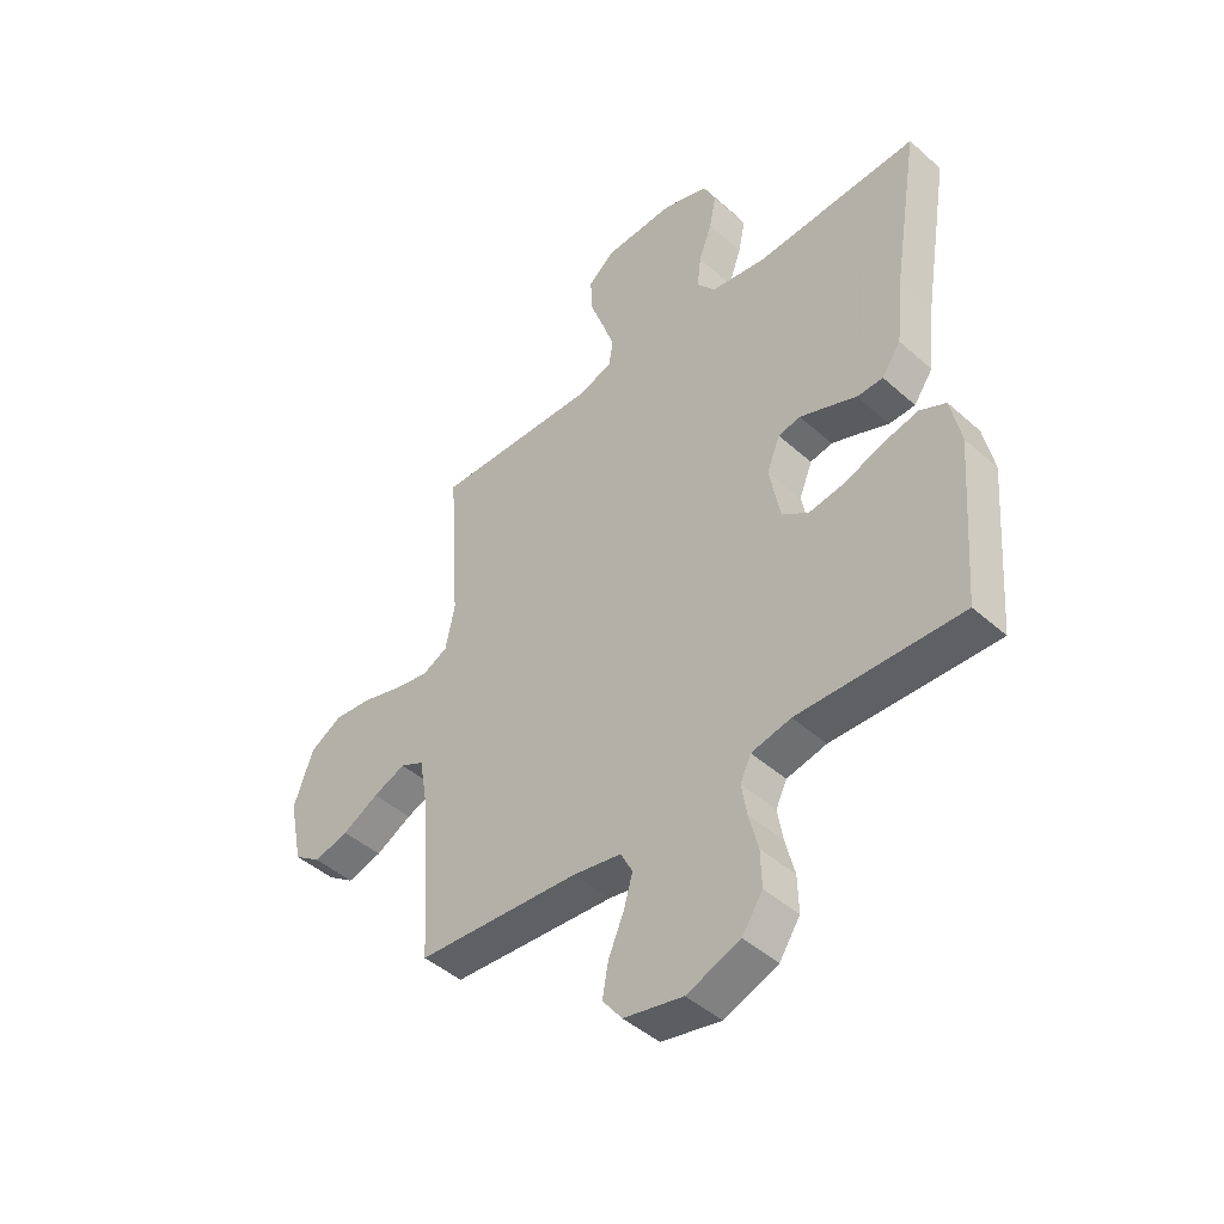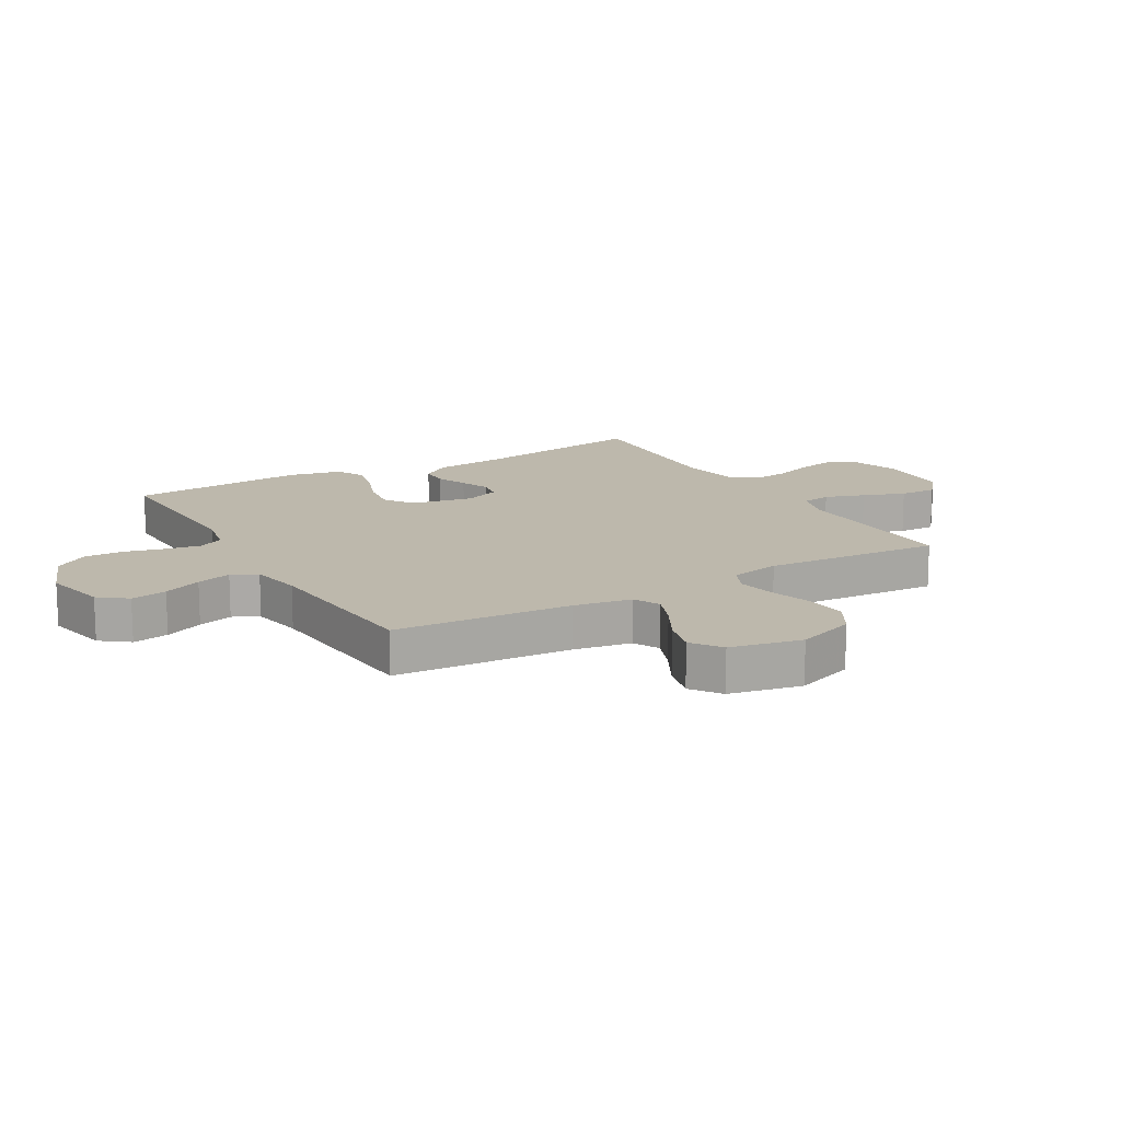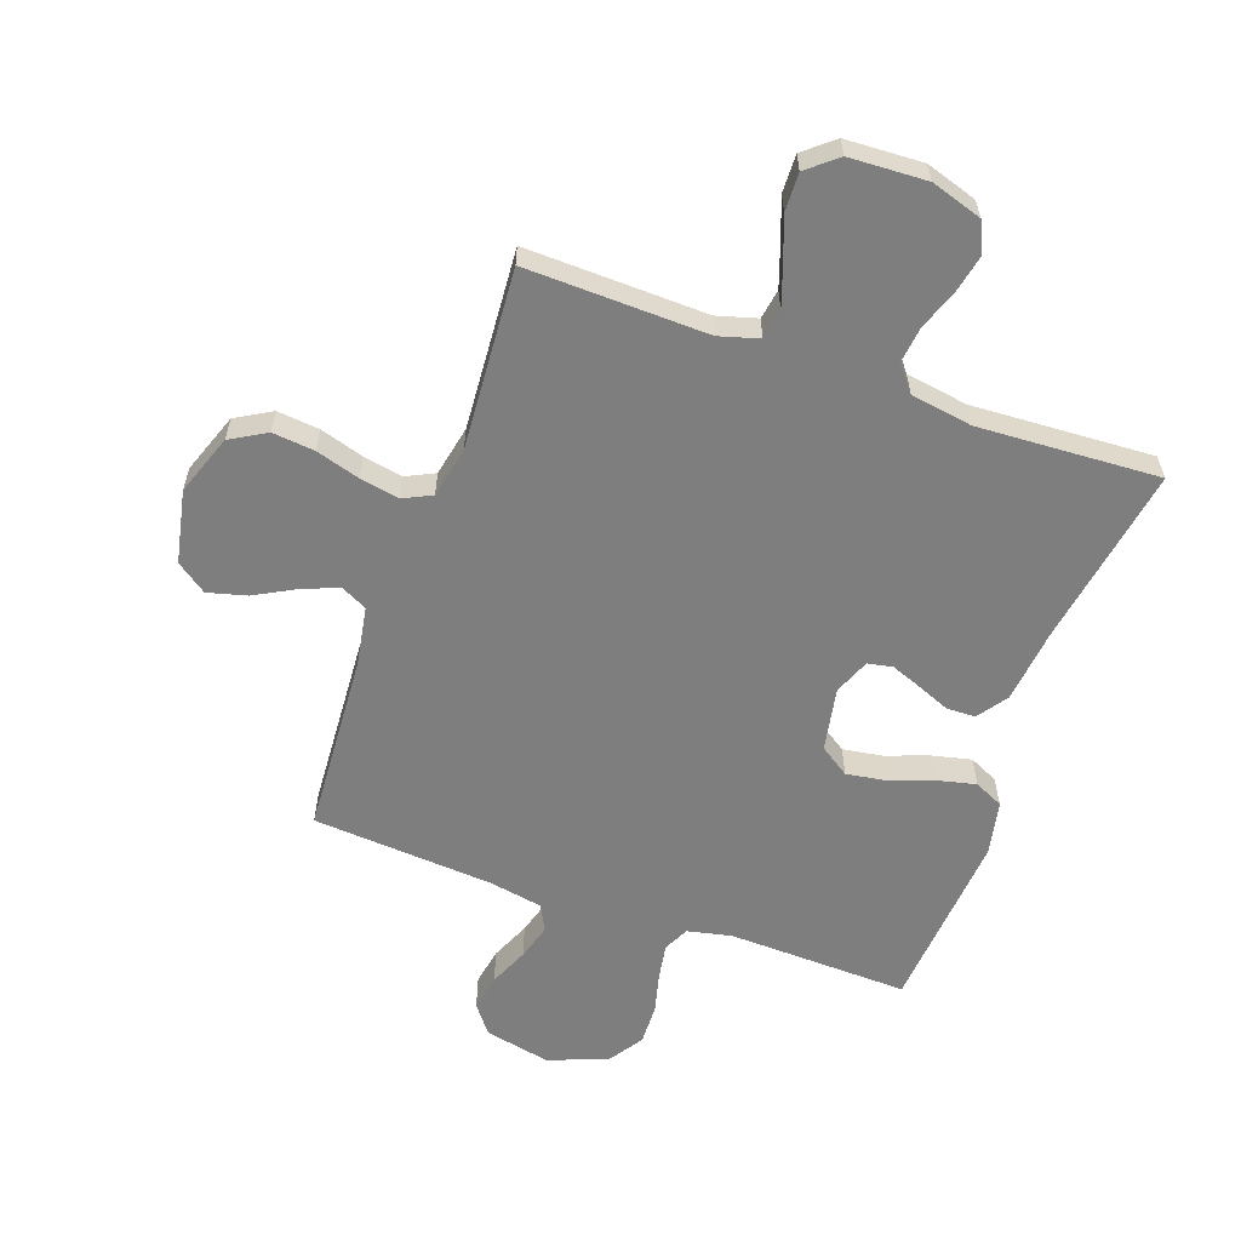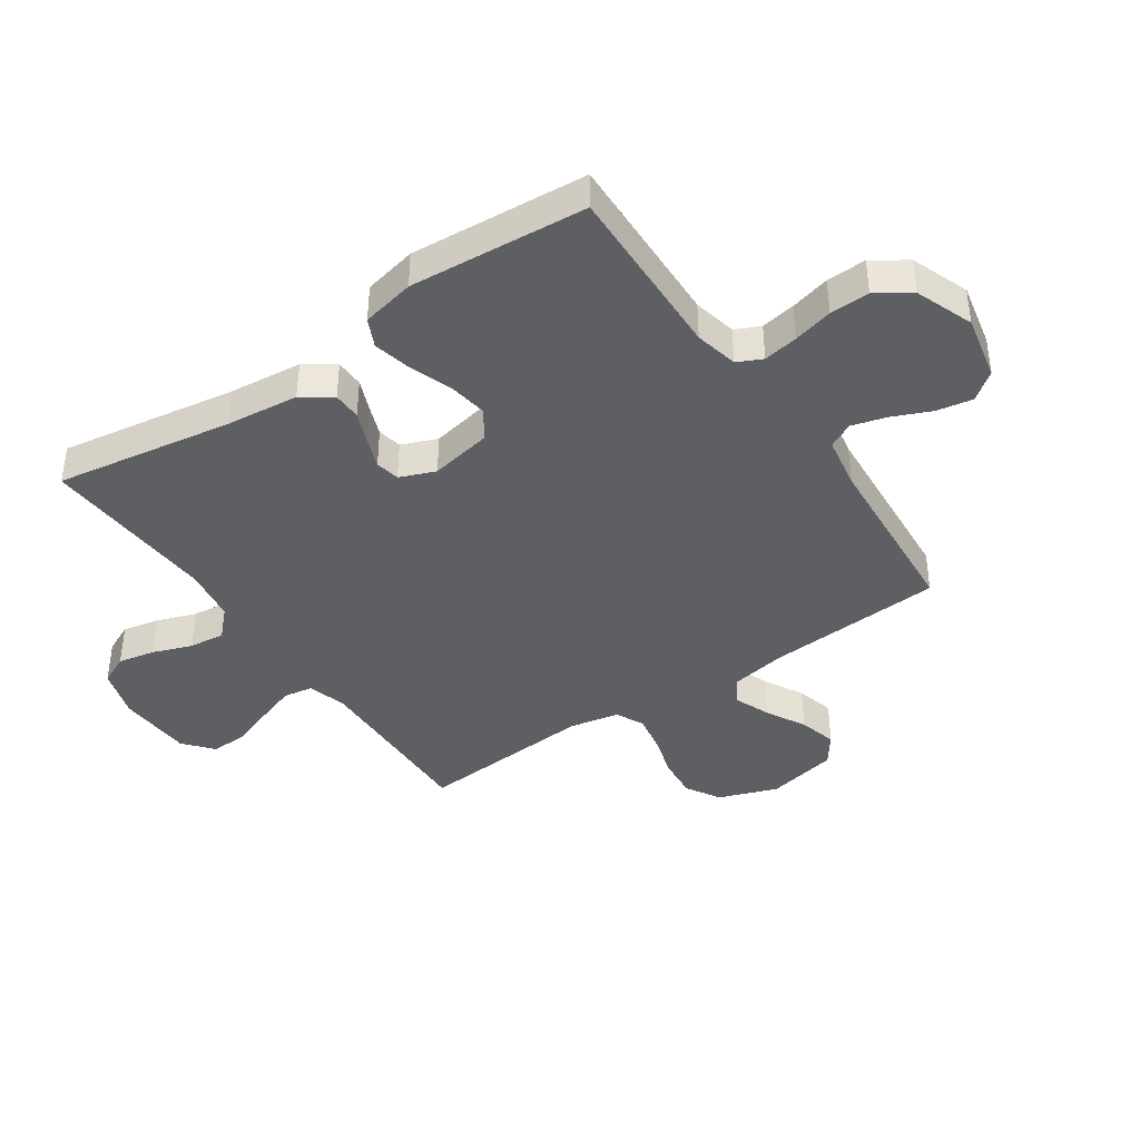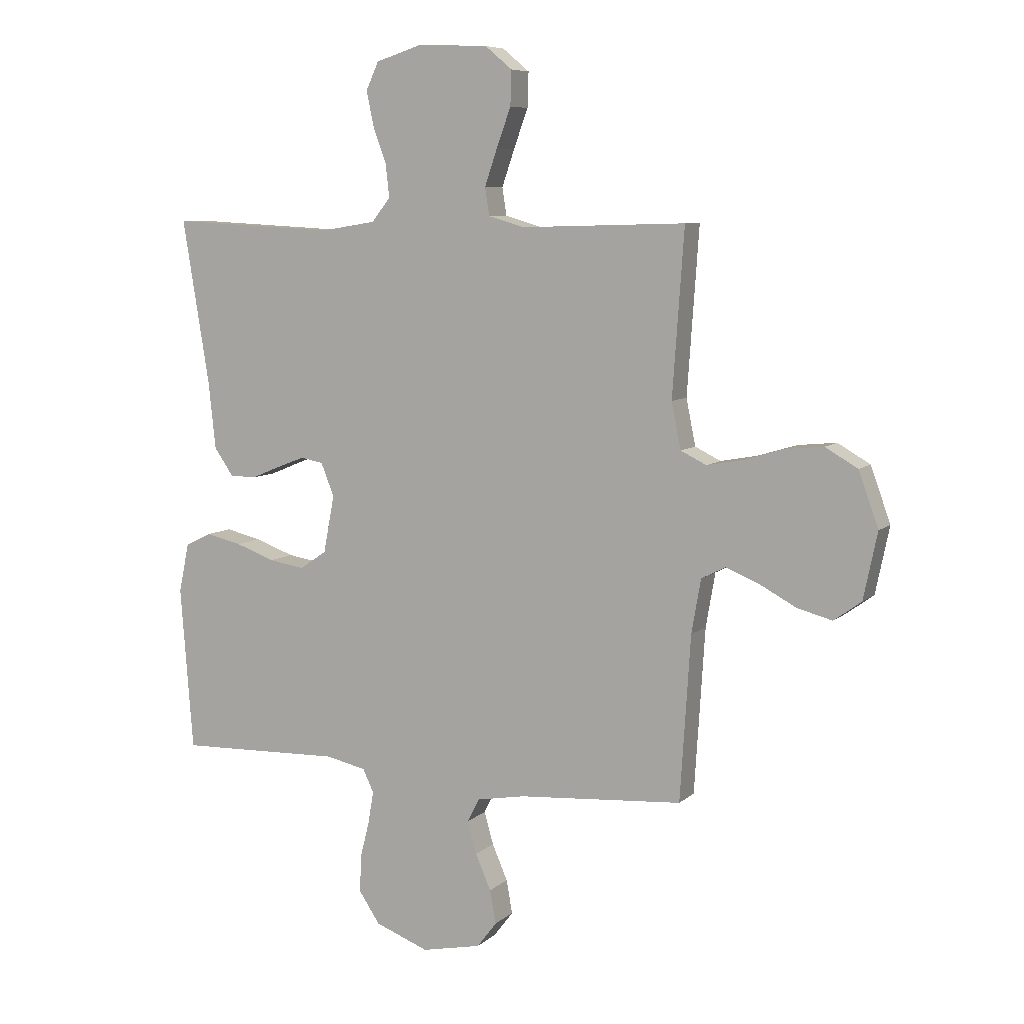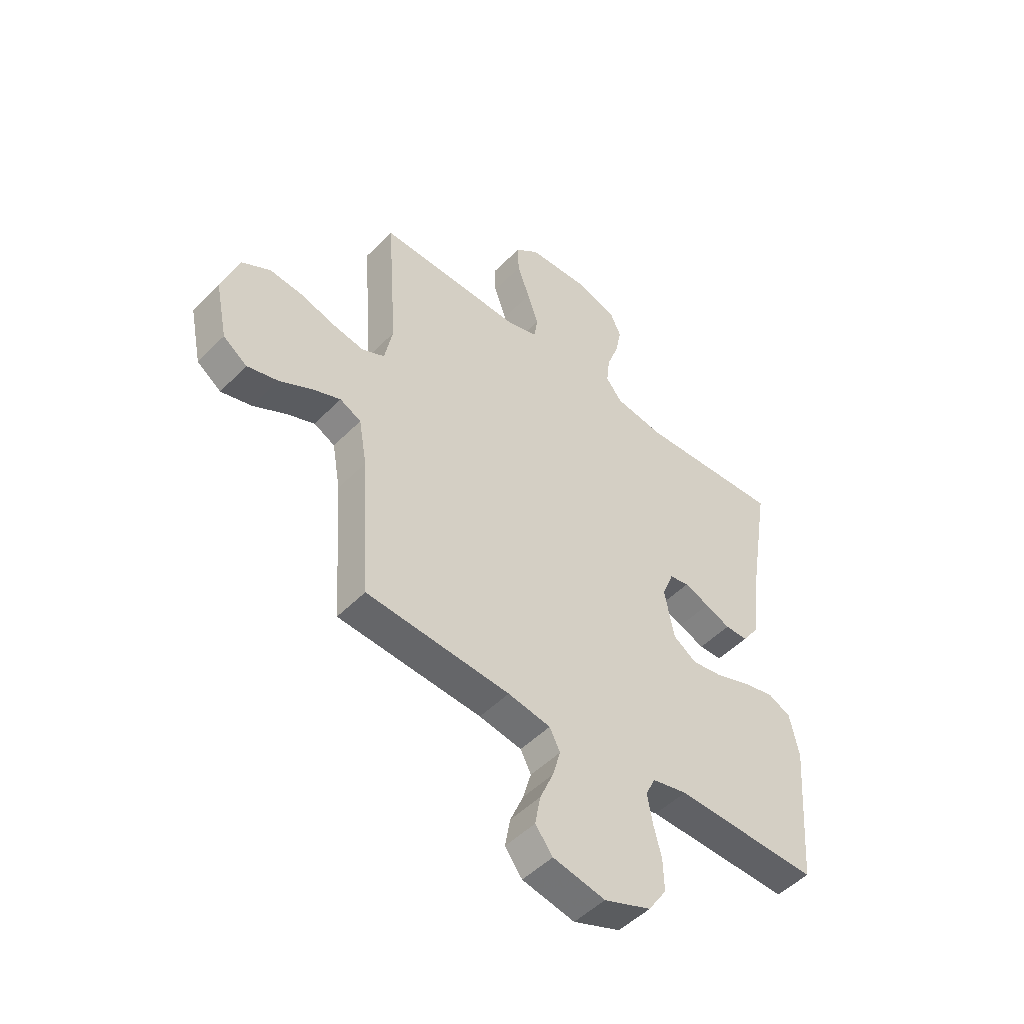
<metadata>
{"format":"obj","ext":"obj","renderer":"f3d","projection":"perspective","resolution":1024,"background":"white","views":[{"elev":-45.4,"azim":44.4,"up":"+Z"},{"elev":14.7,"azim":-120.1,"up":"+Y"},{"elev":-59.4,"azim":-19.6,"up":"+Y"},{"elev":-40.5,"azim":124.4,"up":"+Y"},{"elev":7.7,"azim":-154.6,"up":"+Z"},{"elev":-49.4,"azim":-42.0,"up":"+Z"}]}
</metadata>
<code>
v -0.5 0.07 -0.5
v -0.519 0.07 -0.2
v -0.536 0.07 -0.102
v -0.58 0.07 -0.08
v -0.64 0.07 -0.104
v -0.707 0.07 -0.14
v -0.771 0.07 -0.157
v -0.821 0.07 -0.121
v -0.846 0.07 0
v -0.81 0.07 0.1
v -0.751 0.07 0.134
v -0.681 0.07 0.127
v -0.608 0.07 0.105
v -0.543 0.07 0.093
v -0.496 0.07 0.116
v -0.479 0.07 0.2
v -0.5 0.07 0.5
v -0.2 0.07 0.492
v -0.134 0.07 0.511
v -0.126 0.07 0.561
v -0.149 0.07 0.628
v -0.175 0.07 0.699
v -0.177 0.07 0.762
v -0.128 0.07 0.803
v 0 0.07 0.809
v 0.085 0.07 0.782
v 0.108 0.07 0.732
v 0.095 0.07 0.669
v 0.071 0.07 0.603
v 0.064 0.07 0.543
v 0.098 0.07 0.5
v 0.2 0.07 0.484
v 0.5 0.07 0.5
v 0.451 0.07 0.2
v 0.438 0.07 0.077
v 0.403 0.07 0.027
v 0.355 0.07 0.026
v 0.302 0.07 0.048
v 0.25 0.07 0.068
v 0.209 0.07 0.06
v 0.185 0.07 0
v 0.205 0.07 -0.105
v 0.254 0.07 -0.138
v 0.319 0.07 -0.128
v 0.391 0.07 -0.102
v 0.456 0.07 -0.087
v 0.504 0.07 -0.11
v 0.523 0.07 -0.2
v 0.5 0.07 -0.5
v 0.2 0.07 -0.491
v 0.127 0.07 -0.507
v 0.107 0.07 -0.549
v 0.117 0.07 -0.608
v 0.134 0.07 -0.675
v 0.136 0.07 -0.742
v 0.098 0.07 -0.799
v 0 0.07 -0.836
v -0.109 0.07 -0.813
v -0.145 0.07 -0.766
v -0.134 0.07 -0.705
v -0.106 0.07 -0.64
v -0.089 0.07 -0.581
v -0.111 0.07 -0.538
v -0.2 0.07 -0.522
v -0.5 0 -0.5
v -0.519 0 -0.2
v -0.536 0 -0.102
v -0.58 0 -0.08
v -0.64 0 -0.104
v -0.707 0 -0.14
v -0.771 0 -0.157
v -0.821 0 -0.121
v -0.846 0 0
v -0.81 0 0.1
v -0.751 0 0.134
v -0.681 0 0.127
v -0.608 0 0.105
v -0.543 0 0.093
v -0.496 0 0.116
v -0.479 0 0.2
v -0.5 0 0.5
v -0.2 0 0.492
v -0.134 0 0.511
v -0.126 0 0.561
v -0.149 0 0.628
v -0.175 0 0.699
v -0.177 0 0.762
v -0.128 0 0.803
v 0 0 0.809
v 0.085 0 0.782
v 0.108 0 0.732
v 0.095 0 0.669
v 0.071 0 0.603
v 0.064 0 0.543
v 0.098 0 0.5
v 0.2 0 0.484
v 0.5 0 0.5
v 0.451 0 0.2
v 0.438 0 0.077
v 0.403 0 0.027
v 0.355 0 0.026
v 0.302 0 0.048
v 0.25 0 0.068
v 0.209 0 0.06
v 0.185 0 0
v 0.205 0 -0.105
v 0.254 0 -0.138
v 0.319 0 -0.128
v 0.391 0 -0.102
v 0.456 0 -0.087
v 0.504 0 -0.11
v 0.523 0 -0.2
v 0.5 0 -0.5
v 0.2 0 -0.491
v 0.127 0 -0.507
v 0.107 0 -0.549
v 0.117 0 -0.608
v 0.134 0 -0.675
v 0.136 0 -0.742
v 0.098 0 -0.799
v 0 0 -0.836
v -0.109 0 -0.813
v -0.145 0 -0.766
v -0.134 0 -0.705
v -0.106 0 -0.64
v -0.089 0 -0.581
v -0.111 0 -0.538
v -0.2 0 -0.522
f 58 59 60 61
f 58 61 62
f 57 58 62
f 56 57 62
f 53 54 55 56
f 52 53 56 62
f 51 52 62 63
f 47 48 49 50
f 44 45 46 47
f 43 44 47 50
f 42 43 50 51
f 35 36 37 38
f 34 35 38 39
f 32 33 34 39
f 31 32 39 40
f 26 27 28 29
f 26 29 30
f 25 26 30
f 24 25 30
f 21 22 23 24
f 20 21 24 30
f 19 20 30 31
f 16 17 18
f 15 16 18 19
f 10 11 12 13
f 10 13 14
f 9 10 14
f 8 9 14
f 5 6 7 8
f 4 5 8 14
f 3 4 14 15
f 64 1 2
f 41 42 51 63
f 40 41 63 64
f 19 31 40 64
f 15 19 64
f 2 3 15 64
f 125 124 123 122
f 126 125 122
f 126 122 121
f 126 121 120
f 120 119 118 117
f 126 120 117 116
f 127 126 116 115
f 114 113 112 111
f 111 110 109 108
f 114 111 108 107
f 115 114 107 106
f 102 101 100 99
f 103 102 99 98
f 103 98 97 96
f 104 103 96 95
f 93 92 91 90
f 94 93 90
f 94 90 89
f 94 89 88
f 88 87 86 85
f 94 88 85 84
f 95 94 84 83
f 82 81 80
f 83 82 80 79
f 77 76 75 74
f 78 77 74
f 78 74 73
f 78 73 72
f 72 71 70 69
f 78 72 69 68
f 79 78 68 67
f 66 65 128
f 127 115 106 105
f 128 127 105 104
f 128 104 95 83
f 128 83 79
f 128 79 67 66
f 1 65 66 2
f 2 66 67 3
f 3 67 68 4
f 4 68 69 5
f 5 69 70 6
f 6 70 71 7
f 7 71 72 8
f 8 72 73 9
f 9 73 74 10
f 10 74 75 11
f 11 75 76 12
f 12 76 77 13
f 13 77 78 14
f 14 78 79 15
f 15 79 80 16
f 16 80 81 17
f 17 81 82 18
f 18 82 83 19
f 19 83 84 20
f 20 84 85 21
f 21 85 86 22
f 22 86 87 23
f 23 87 88 24
f 24 88 89 25
f 25 89 90 26
f 26 90 91 27
f 27 91 92 28
f 28 92 93 29
f 29 93 94 30
f 30 94 95 31
f 31 95 96 32
f 32 96 97 33
f 33 97 98 34
f 34 98 99 35
f 35 99 100 36
f 36 100 101 37
f 37 101 102 38
f 38 102 103 39
f 39 103 104 40
f 40 104 105 41
f 41 105 106 42
f 42 106 107 43
f 43 107 108 44
f 44 108 109 45
f 45 109 110 46
f 46 110 111 47
f 47 111 112 48
f 48 112 113 49
f 49 113 114 50
f 50 114 115 51
f 51 115 116 52
f 52 116 117 53
f 53 117 118 54
f 54 118 119 55
f 55 119 120 56
f 56 120 121 57
f 57 121 122 58
f 58 122 123 59
f 59 123 124 60
f 60 124 125 61
f 61 125 126 62
f 62 126 127 63
f 63 127 128 64
f 64 128 65 1

</code>
